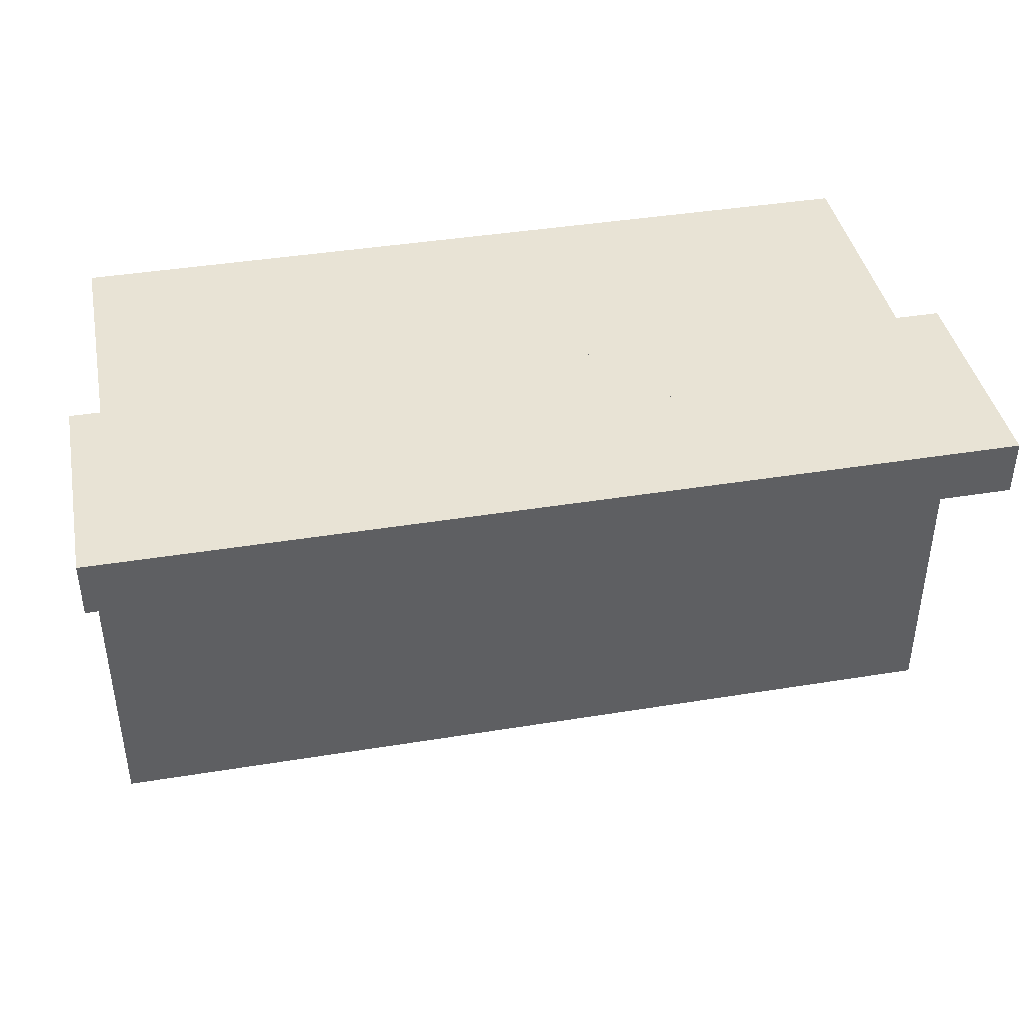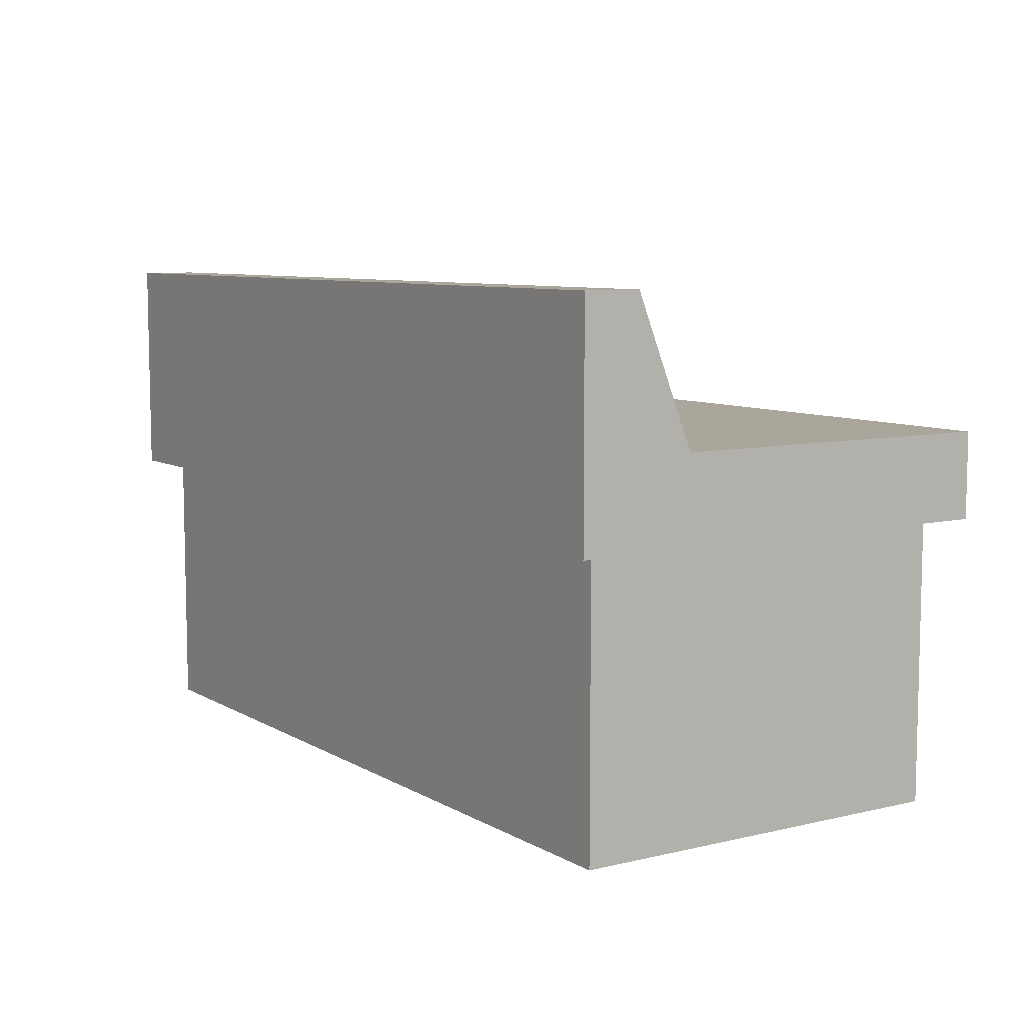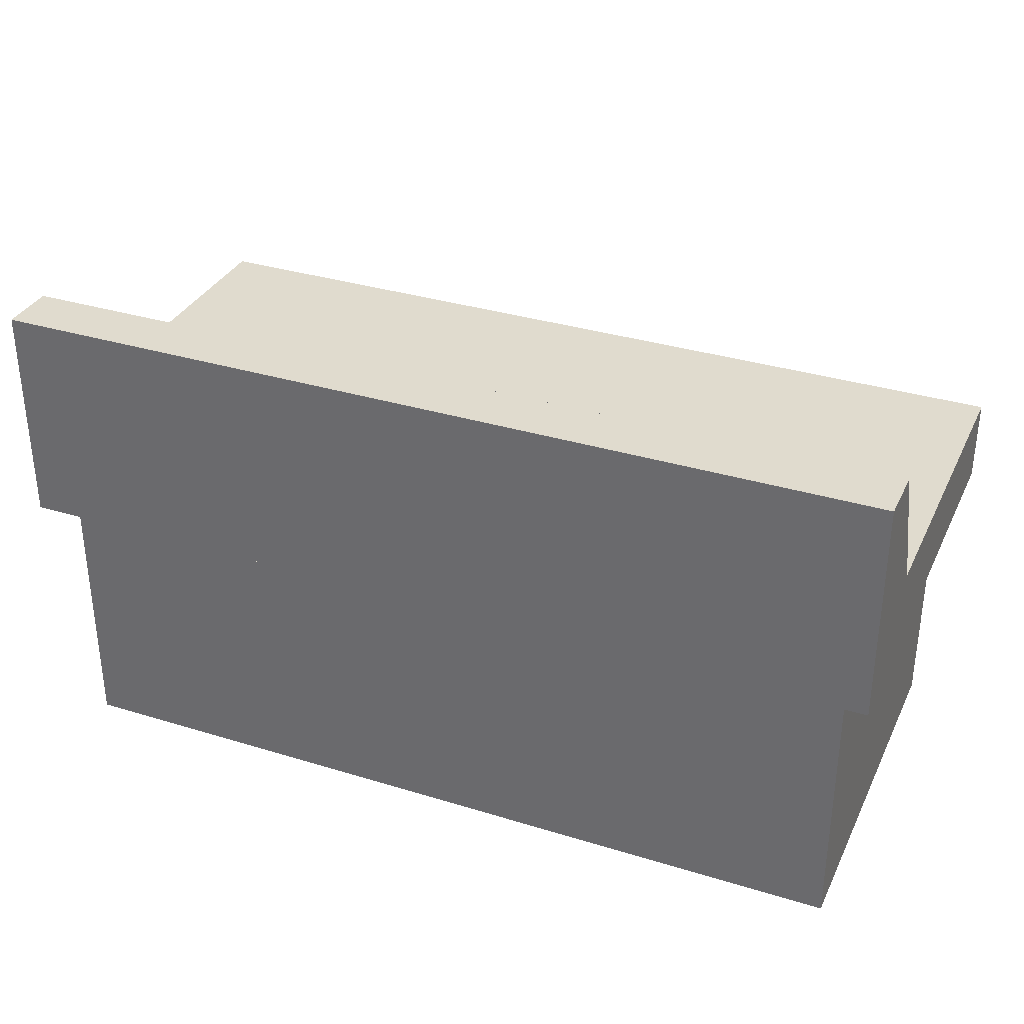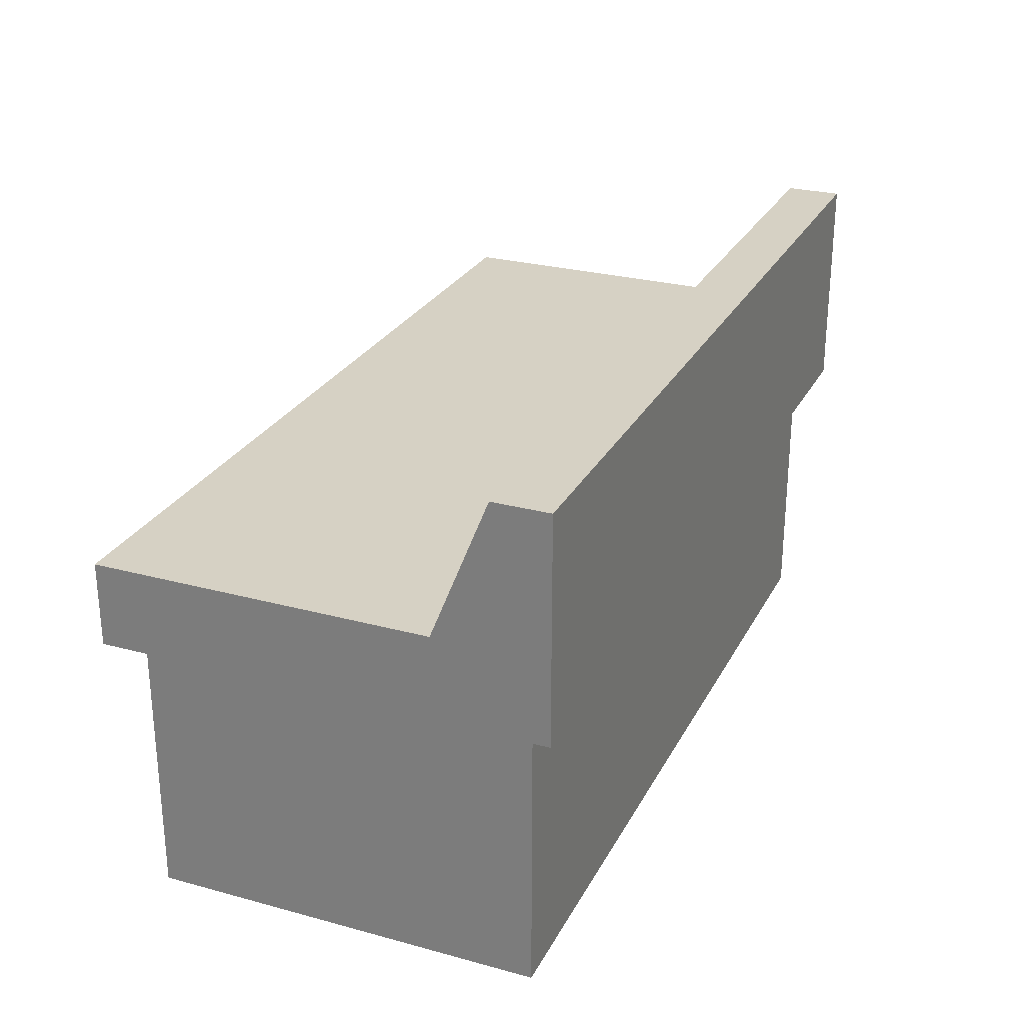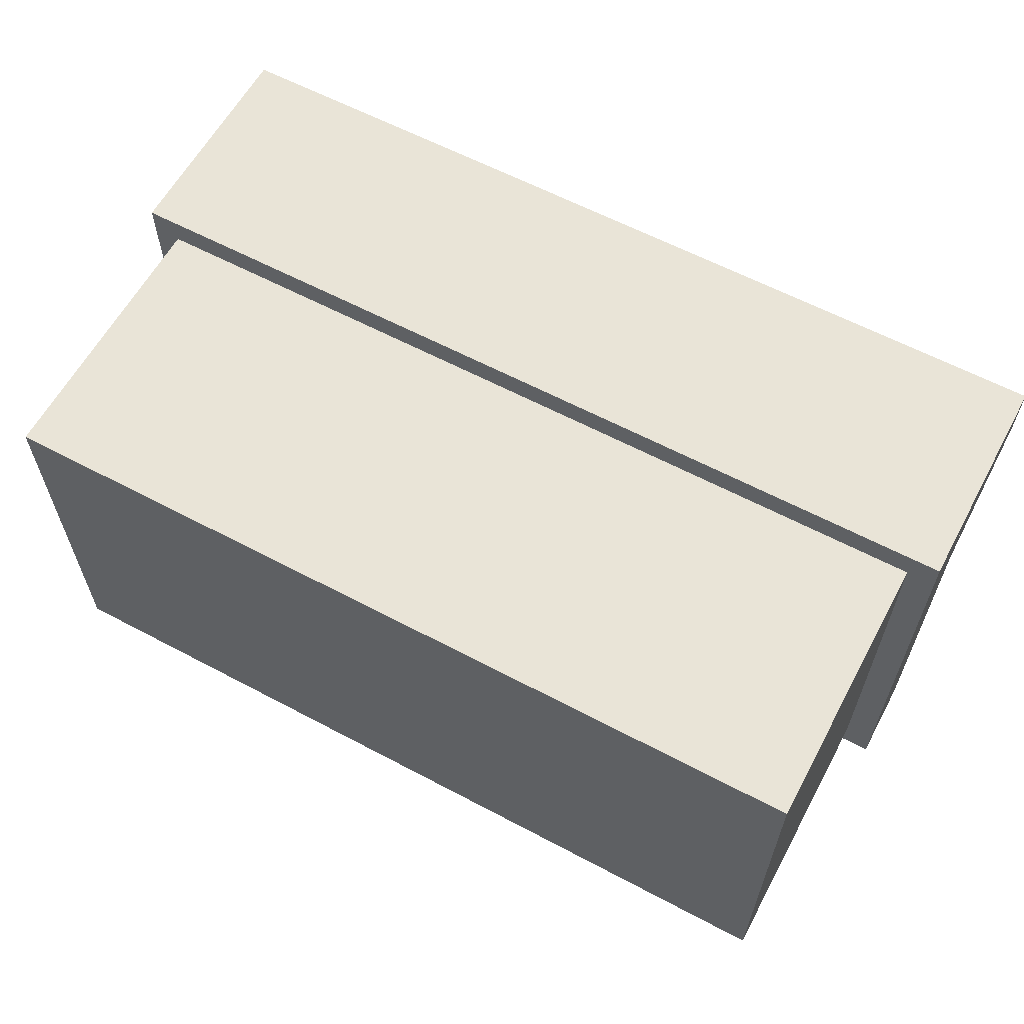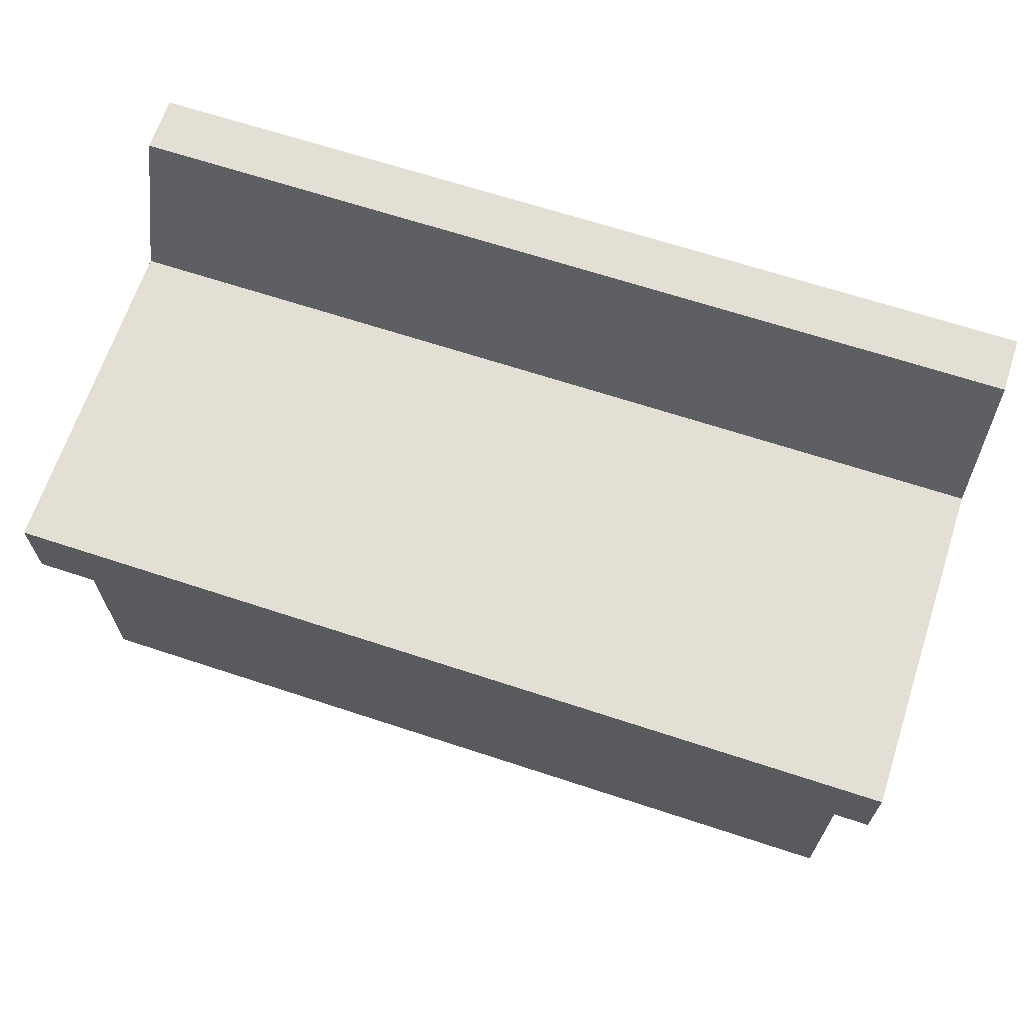
<metadata>
{"format":"obj","ext":"obj","renderer":"f3d","projection":"perspective","resolution":1024,"background":"white","views":[{"elev":41.0,"azim":168.8,"up":"+Z"},{"elev":7.9,"azim":56.6,"up":"+Y"},{"elev":33.5,"azim":22.8,"up":"+Y"},{"elev":26.9,"azim":-67.2,"up":"+Y"},{"elev":61.1,"azim":28.4,"up":"+Z"},{"elev":66.3,"azim":-161.7,"up":"+Y"}]}
</metadata>
<code>
o Cube.001
v 0.1 0 -0.7
v 0.1 0 0.7
v 0.1 1 0.7
v 0.1 1 -0.7
v 3.1 1 -0.7
v 3.1 0 -0.7
v 3.1 0 0.7
v 3.1 1 0.7
v 0 1 0.8
v 0 1 -0.8
v 0 1.3 0.8
v 0 1.3 -0.8
v 3.2 1 -0.8
v 3.2 1 0.8
v 3.2 1.3 -0.8
v 3.2 1.3 0.8
f 5 8 7 6
f 2 3 4 1
f 11 16 15 12
f 9 14 16 11
f 10 9 11 12
f 12 15 13 10
f 14 13 15 16
f 9 10 13 14
f 2 7 8 3
f 1 4 5 6
f 1 6 7 2
o Cube_Cube.002
v 0 1.3 0.8
v 0 1.8 0.8
v 0 1.3 0.4
v 0 1.8 0.6
v 3.2 1.3 0.8
v 3.2 1.8 0.8
v 3.2 1.3 0.4
v 3.2 1.8 0.6
f 17 18 20 19
f 19 20 24 23
f 23 24 22 21
f 21 22 18 17
f 24 20 18 22

</code>
